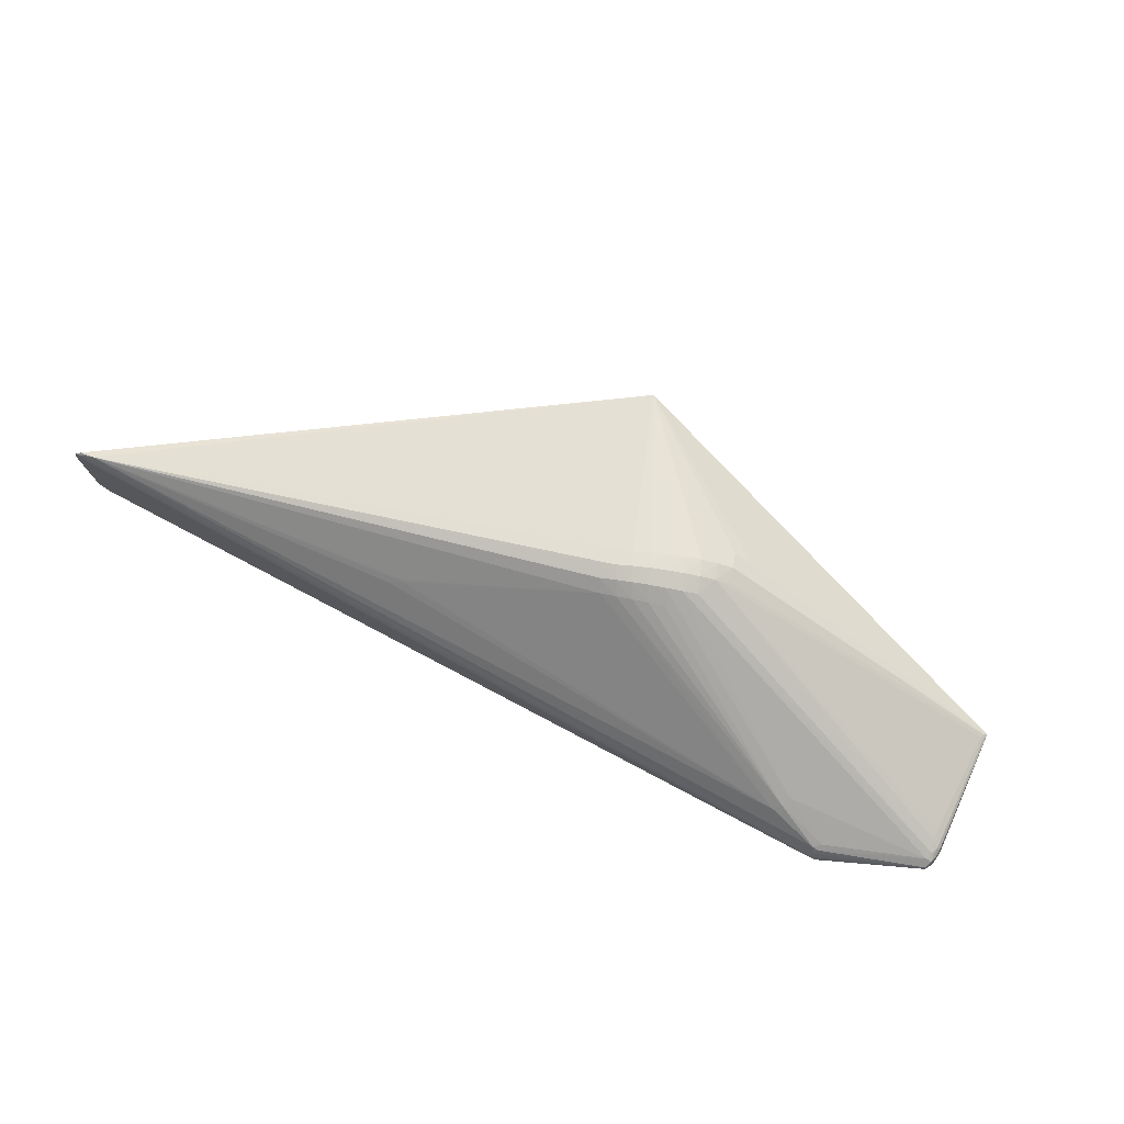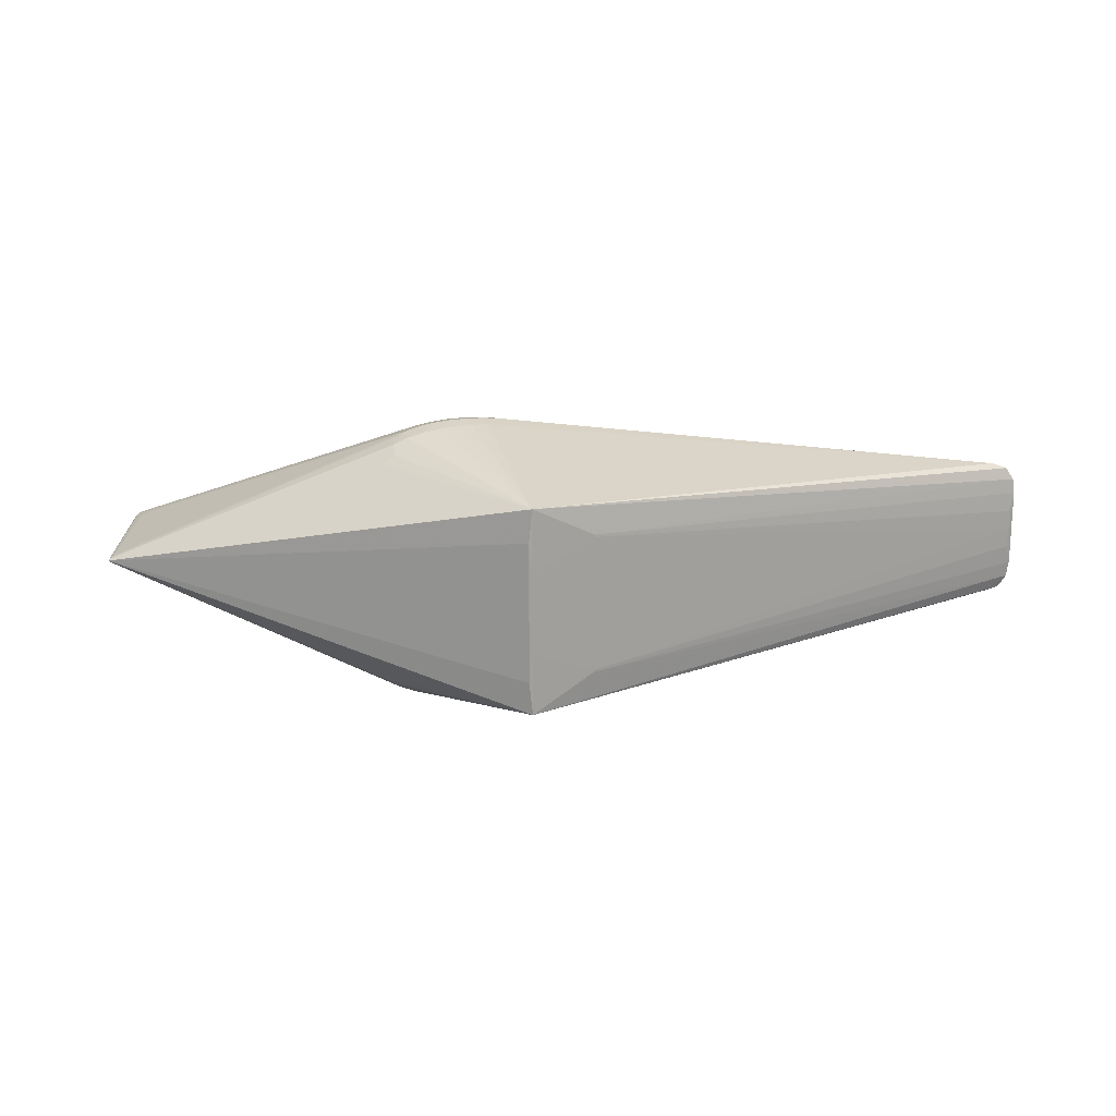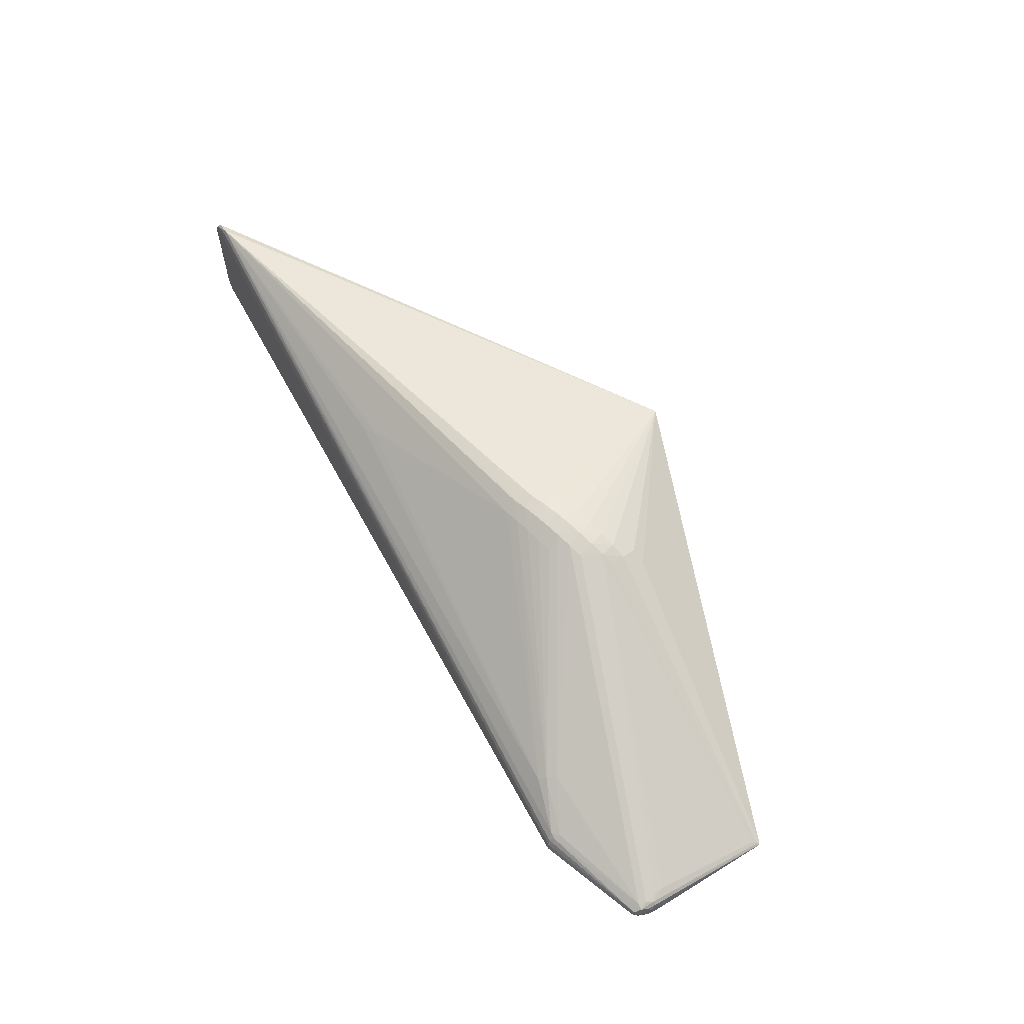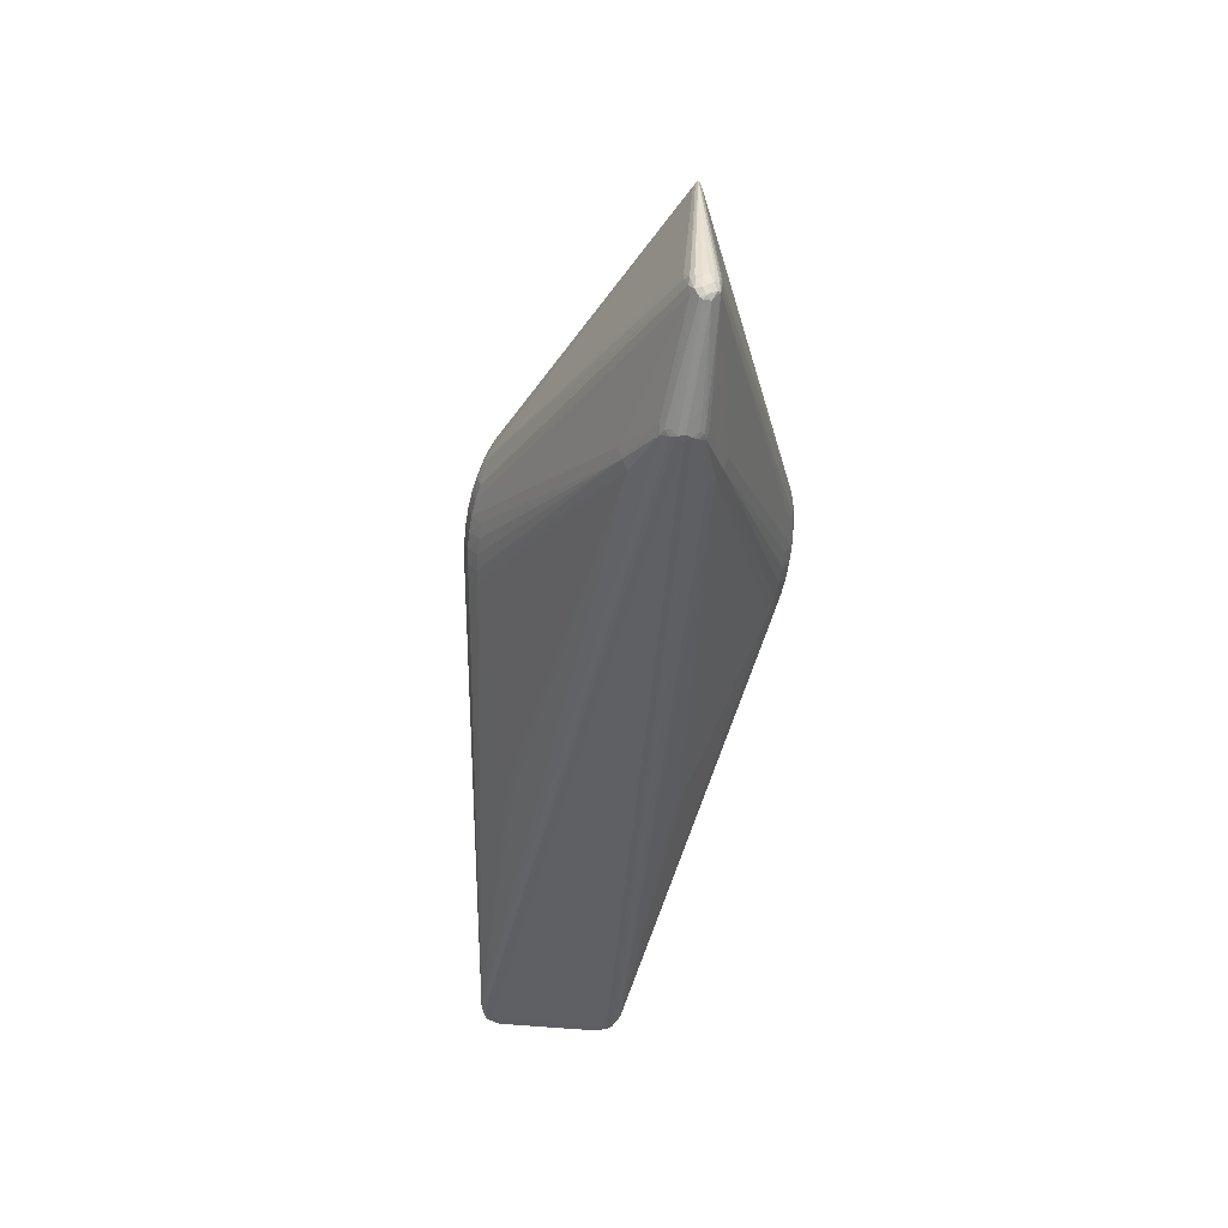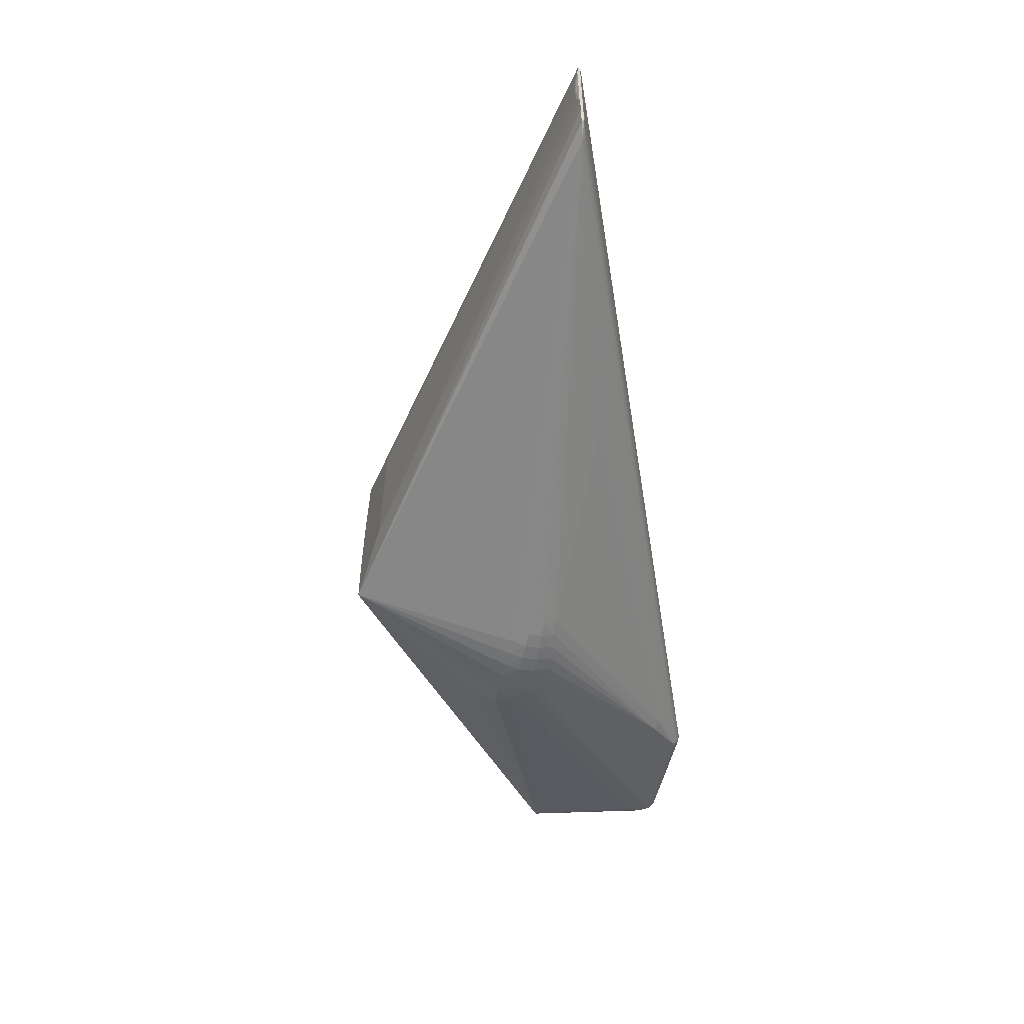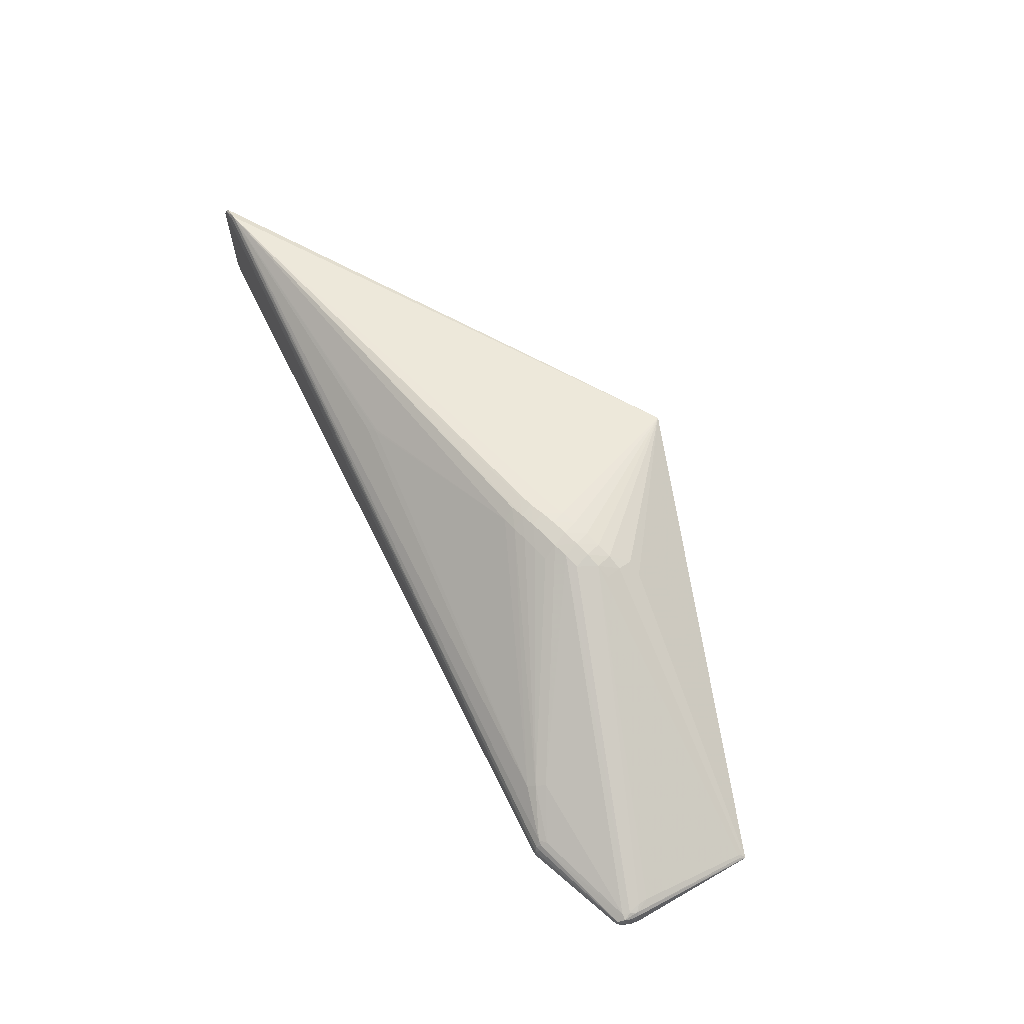
<metadata>
{"format":"obj","ext":"obj","renderer":"f3d","projection":"perspective","resolution":1024,"background":"white","views":[{"elev":76.4,"azim":31.4,"up":"+Z"},{"elev":18.1,"azim":-172.5,"up":"+Z"},{"elev":61.6,"azim":65.5,"up":"+Z"},{"elev":-39.6,"azim":81.6,"up":"+Y"},{"elev":-56.0,"azim":-77.6,"up":"+Z"},{"elev":64.5,"azim":67.4,"up":"+Z"}]}
</metadata>
<code>
v -0.6476 -0.1686 -0.06347
v -0.6476 -0.1688 0.06254
v -0.2181 0.1561 0.07095
v 0.2324 -0.1215 -0.0001949
v -0.0939 0.008149 -0.1533
v -0.03128 0.03597 -0.1533
v -0.09397 0.007655 0.1532
v -0.03134 0.03547 0.1533
v -0.6497 -0.1651 -0.07131
v -0.6607 -0.1662 -0.04008
v -0.6607 -0.1663 0.03915
v -0.6497 -0.1653 0.0704
v 0.1716 -0.09704 -0.04306
v 0.1715 -0.09717 0.04272
v -0.2165 0.1571 0.07365
v -0.1585 0.1955 0.0425
v -0.1589 0.1945 0.1091
v -0.1559 0.1957 0.04067
v 0.3202 0.08231 -0.002351
v 0.2261 -0.1192 -0.01212
v 0.2286 -0.1077 -0.02097
v 0.3357 -0.06331 -0.009191
v 0.3322 -0.07102 -0.004622
v 0.2261 -0.1192 0.01174
v 0.2286 -0.1077 0.02062
v 0.3247 -0.03276 0.01555
v 0.3335 -0.04764 0.01259
v -0.07823 -0.0173 -0.1418
v -0.06322 0.02257 -0.1555
v -0.04691 -0.006344 -0.1435
v -0.2804 -0.1068 -0.08873
v -0.00102 0.04869 -0.1454
v 0.01602 0.09094 -0.1206
v -0.07829 -0.01776 0.1416
v -0.04697 -0.006807 0.1433
v -0.06328 0.02206 0.1554
v -0.2804 -0.107 0.08817
v -0.001083 0.04822 0.1455
v 0.01597 0.09055 0.1208
v -0.6581 -0.1689 -0.05446
v -0.6334 -0.1652 -0.07263
v -0.6563 -0.1618 0.02064
v -0.6512 -0.1681 0.06756
v 0.176 -0.08702 -0.04666
v 0.1671 -0.105 0.03707
v -0.1585 0.1956 -0.0435
v -0.1559 0.1958 -0.04167
v 0.2293 -0.1212 -0.006383
v 0.2257 -0.1227 -0.0001985
v 0.3247 -0.03271 -0.01561
v 0.3237 -0.0394 -0.01678
v 0.3386 -0.05582 -0.005818
v 0.3332 -0.06156 -0.01214
v 0.3387 -0.06036 -7.338e-05
v 0.3202 0.0823 0.002656
v 0.3367 -0.0468 0.00913
v 0.329 -0.06264 0.01197
v -0.07882 0.01547 -0.1549
v -0.03901 0.01398 -0.1518
v -0.02344 0.02019 -0.1499
v -0.01574 0.0425 -0.1502
v -0.08607 -0.005139 0.1502
v -0.04733 0.02888 0.1549
v -0.08673 0.02833 0.1516
v -0.03932 0.05145 0.1504
v -0.101 -0.01136 0.1476
v -0.1085 0.0002594 0.1504
v -0.2902 -0.1155 0.0817
v 0.01257 0.05397 0.1386
v -0.02314 0.05827 0.1476
v -0.6512 -0.1678 -0.06848
v -0.6563 -0.1618 -0.02155
v -0.6572 -0.1623 -0.0004538
v -0.6581 -0.1691 0.05353
v -0.6334 -0.1654 0.07172
v 0.1671 -0.1049 -0.03743
v 0.176 -0.08717 0.04636
v 0.3223 0.08574 2.242e-05
v 0.2222 -0.1144 -0.01917
v 0.3393 -0.04588 -0.001962
v 0.3312 -0.04259 -0.01346
v 0.3359 -0.06862 -8.732e-05
v 0.3189 0.08498 0.002946
v 0.2293 -0.1213 0.005992
v 0.2221 -0.1145 0.01879
v 0.3264 -0.04251 0.01573
v 0.339 -0.05137 0.003577
v 0.3354 -0.06233 0.009786
v 0.1643 -0.112 -0.0301
v -0.086 -0.004655 -0.1504
v -0.04726 0.02938 -0.155
v -0.08666 0.02882 -0.1516
v -0.03926 0.05193 -0.1504
v -0.101 -0.01088 -0.1478
v -0.1085 0.0007446 -0.1505
v -0.2902 -0.1153 -0.0823
v 0.01263 0.05441 -0.1385
v -0.02307 0.05874 -0.1475
v -0.03907 0.01349 0.1517
v -0.07888 0.01497 0.1548
v -0.0235 0.01971 0.1499
v -0.01581 0.04201 0.1502
v -0.6585 -0.1667 -0.05804
v -0.6554 -0.1625 -0.04244
v -0.6337 -0.163 -0.07674
v -0.6554 -0.1626 0.04153
v -0.6585 -0.1669 0.05712
v -0.6338 -0.1633 0.07584
v -0.1555 0.1956 0.07392
v -0.2181 0.1564 -0.0721
v -0.2165 0.1574 -0.0748
v -0.1588 0.1948 -0.1101
v -0.1554 0.1959 -0.07493
v 0.3189 0.08499 -0.002632
v 0.3174 0.0804 -0.004209
v 0.3218 0.08755 0.0004588
v 0.2284 -0.1143 -0.017
v 0.2324 -0.1165 -0.01214
v 0.3365 -0.04188 -0.007564
v 0.335 -0.05212 -0.01121
v 0.335 -0.04473 -0.01054
v 0.3305 -0.05172 -0.0141
v 0.3364 -0.06659 -0.003557
v 0.3174 0.08038 0.004507
v 0.2324 -0.1166 0.01177
v 0.2284 -0.1144 0.01663
v 0.3187 -0.03475 0.01828
v 0.3371 -0.05518 0.008302
v 0.3312 -0.05508 0.01345
v 0.3378 -0.06255 0.003429
v 0.3337 -0.06996 0.00543
v 0.3329 -0.07169 0.002286
v -0.07061 0.001612 -0.1519
v -0.05487 0.007821 -0.1524
v -0.06266 -0.01188 -0.1431
v -0.03128 -0.0006325 -0.1427
v -0.07138 0.03703 -0.1523
v -0.05549 0.04473 -0.1519
v -0.09344 -0.02256 -0.1394
v -0.2792 -0.1083 -0.08732
v -0.008553 0.02643 -0.1468
v 0.005336 0.03251 -0.142
v -0.007517 0.06505 -0.143
v 0.00157 0.08647 -0.1291
v 0.007095 0.07065 -0.1364
v -0.06273 -0.01234 0.1429
v -0.05493 0.00733 0.1523
v -0.07068 0.001122 0.1518
v -0.03134 -0.001093 0.1426
v -0.07144 0.03654 0.1523
v -0.05556 0.04424 0.1519
v -0.0935 -0.02301 0.1392
v -0.2793 -0.1086 0.08675
v 0.005274 0.03205 0.142
v -0.008617 0.02596 0.1468
v -0.007579 0.06459 0.1431
v 0.007036 0.07021 0.1365
v 0.001514 0.08605 0.1293
f 12 108 17
f 17 108 64
f 17 3 15
f 113 112 46
f 17 64 150
f 9 112 105
f 9 103 112
f 90 105 95
f 95 5 90
f 105 5 95
f 105 112 92
f 92 5 105
f 17 109 16
f 16 3 17
f 47 109 113
f 113 46 47
f 68 153 108
f 37 152 108
f 108 153 37
f 37 153 152
f 7 64 108
f 66 62 108
f 108 152 66
f 106 15 11
f 43 74 2
f 43 84 75
f 108 12 43
f 43 75 108
f 107 12 17
f 107 43 12
f 74 43 107
f 11 74 107
f 107 106 11
f 17 15 107
f 15 106 107
f 156 158 17
f 139 31 105
f 71 9 105
f 103 9 71
f 11 15 42
f 42 15 3
f 10 74 11
f 90 5 133
f 18 16 109
f 109 47 18
f 46 16 18
f 18 47 46
f 152 153 45
f 153 68 45
f 45 68 108
f 77 25 57
f 14 25 77
f 108 62 67
f 67 7 108
f 62 7 67
f 64 7 100
f 36 150 100
f 100 150 64
f 76 89 105
f 17 158 39
f 145 112 144
f 112 33 144
f 57 88 129
f 129 88 27
f 27 86 129
f 94 105 90
f 94 139 105
f 2 74 1
f 73 10 11
f 72 10 73
f 11 42 73
f 73 42 3
f 111 10 72
f 112 103 111
f 112 93 138
f 30 133 134
f 14 146 34
f 152 45 34
f 34 45 14
f 34 146 62
f 34 66 152
f 62 66 34
f 14 45 85
f 85 25 14
f 85 45 108
f 14 77 99
f 122 53 141
f 31 139 140
f 139 76 140
f 105 31 140
f 130 88 131
f 84 132 131
f 38 129 86
f 38 102 155
f 38 86 127
f 156 102 38
f 27 88 128
f 128 56 27
f 128 88 130
f 26 86 27
f 27 55 26
f 127 86 26
f 26 38 127
f 27 56 116
f 116 55 27
f 116 109 17
f 17 39 116
f 113 109 116
f 116 39 158
f 116 33 112
f 116 112 113
f 40 1 74
f 71 1 40
f 103 71 40
f 40 10 103
f 74 10 40
f 72 73 110
f 110 111 72
f 110 73 3
f 3 16 110
f 110 16 46
f 110 46 112
f 112 111 110
f 103 10 104
f 104 111 103
f 10 111 104
f 137 92 112
f 112 138 137
f 145 97 32
f 32 50 51
f 51 122 32
f 141 61 32
f 143 112 145
f 145 32 143
f 143 32 61
f 60 61 141
f 141 53 60
f 53 44 60
f 61 60 6
f 90 133 135
f 133 30 135
f 24 85 108
f 108 75 24
f 75 84 24
f 57 25 126
f 25 85 126
f 126 88 57
f 126 131 88
f 85 24 126
f 35 146 14
f 101 77 57
f 101 99 77
f 57 129 101
f 101 129 155
f 155 102 101
f 13 135 30
f 54 52 80
f 96 140 76
f 96 76 105
f 105 140 96
f 70 102 156
f 70 156 17
f 17 65 70
f 17 150 151
f 151 65 17
f 63 65 151
f 151 150 36
f 36 63 151
f 130 131 82
f 82 131 132
f 82 54 130
f 155 129 154
f 154 38 155
f 129 38 154
f 124 26 55
f 38 26 124
f 50 32 115
f 142 122 141
f 141 32 142
f 142 32 122
f 98 143 61
f 98 6 93
f 61 6 98
f 98 93 112
f 112 143 98
f 136 30 134
f 136 13 30
f 59 6 60
f 59 136 134
f 59 60 44
f 44 13 59
f 13 136 59
f 29 137 138
f 131 126 125
f 125 126 24
f 84 131 125
f 125 24 84
f 14 99 149
f 149 35 14
f 147 149 99
f 35 149 147
f 36 100 147
f 147 63 36
f 147 99 63
f 63 99 8
f 99 101 8
f 8 101 102
f 8 65 63
f 102 70 8
f 8 70 65
f 21 44 53
f 21 13 44
f 135 13 28
f 90 135 28
f 28 76 139
f 28 13 76
f 28 94 90
f 139 94 28
f 87 128 130
f 130 54 87
f 87 54 80
f 56 128 87
f 51 50 81
f 81 122 51
f 50 115 81
f 120 121 52
f 120 81 121
f 53 122 120
f 122 81 120
f 80 52 119
f 52 121 119
f 4 132 84
f 41 71 105
f 41 48 71
f 76 13 79
f 89 76 79
f 13 21 79
f 105 89 79
f 53 117 79
f 79 21 53
f 52 54 123
f 54 82 123
f 69 38 83
f 38 124 83
f 55 116 83
f 83 124 55
f 91 29 138
f 91 138 93
f 93 6 91
f 6 59 91
f 91 59 134
f 134 29 91
f 92 137 58
f 137 29 58
f 5 92 58
f 58 133 5
f 134 133 58
f 58 29 134
f 148 147 100
f 148 7 62
f 148 100 7
f 62 146 148
f 146 35 148
f 35 147 148
f 78 116 56
f 56 87 78
f 78 87 80
f 80 119 78
f 78 119 121
f 48 4 49
f 49 1 71
f 71 48 49
f 2 1 49
f 49 4 84
f 49 43 2
f 84 43 49
f 20 41 105
f 48 41 20
f 105 79 20
f 20 79 117
f 117 118 20
f 20 118 48
f 52 123 22
f 53 120 22
f 22 120 52
f 69 83 157
f 156 38 157
f 157 38 69
f 158 156 157
f 157 116 158
f 157 83 116
f 19 81 115
f 121 81 19
f 19 78 121
f 23 22 123
f 23 118 117
f 23 82 132
f 23 123 82
f 23 117 53
f 53 22 23
f 48 118 23
f 132 4 23
f 23 4 48
f 114 19 115
f 114 97 145
f 114 32 97
f 114 115 32
f 145 144 114
f 116 78 114
f 78 19 114
f 114 144 33
f 33 116 114

</code>
